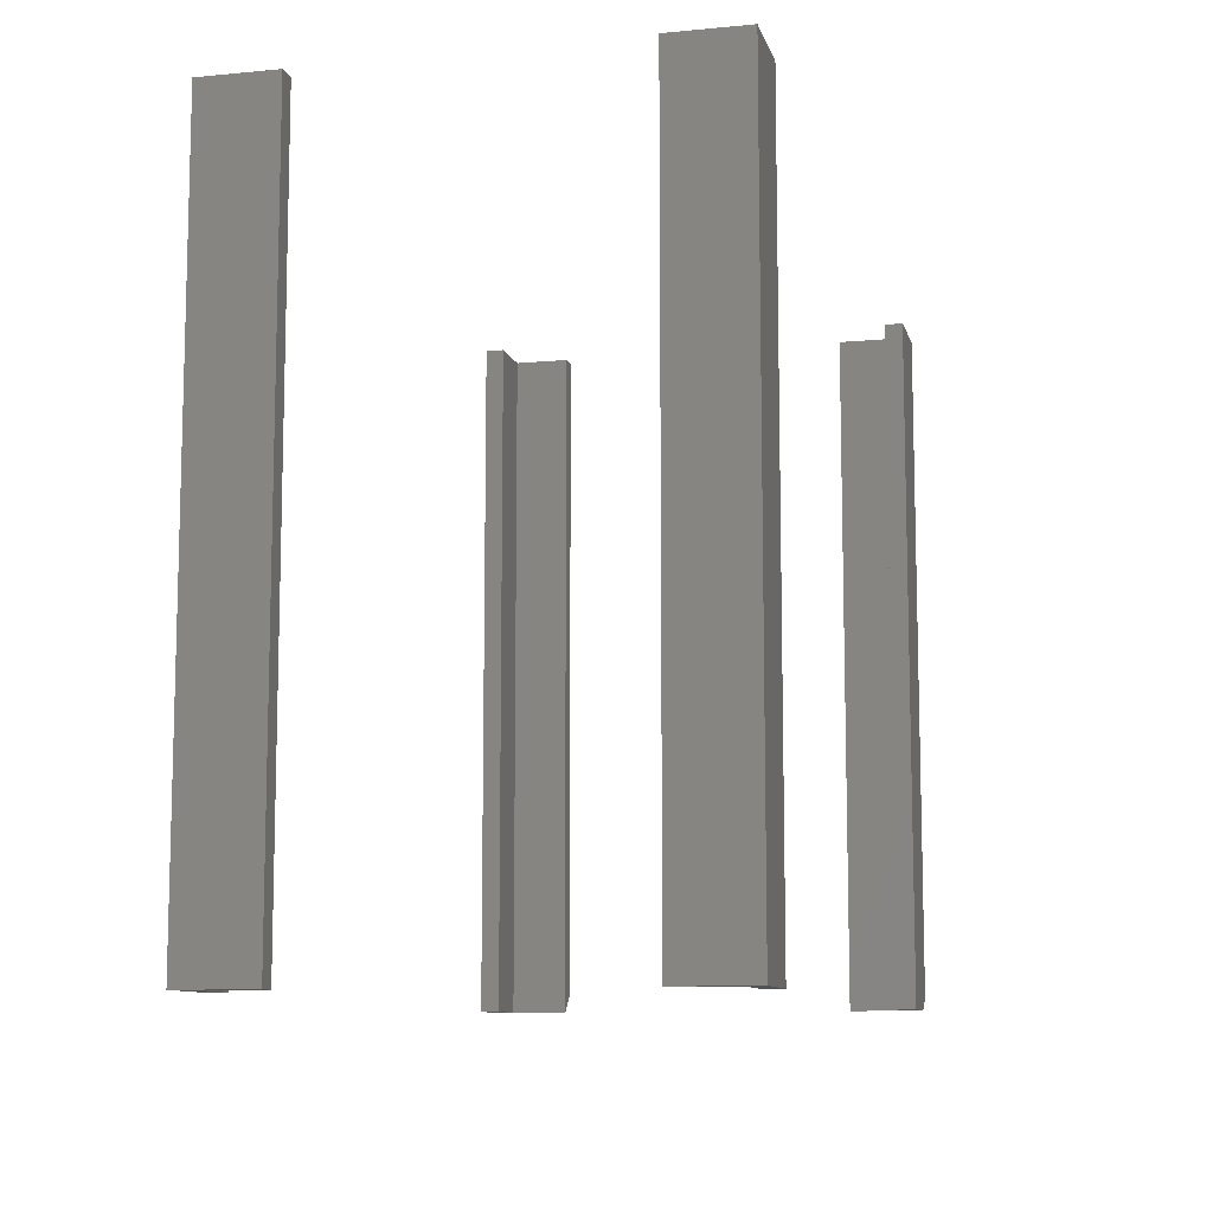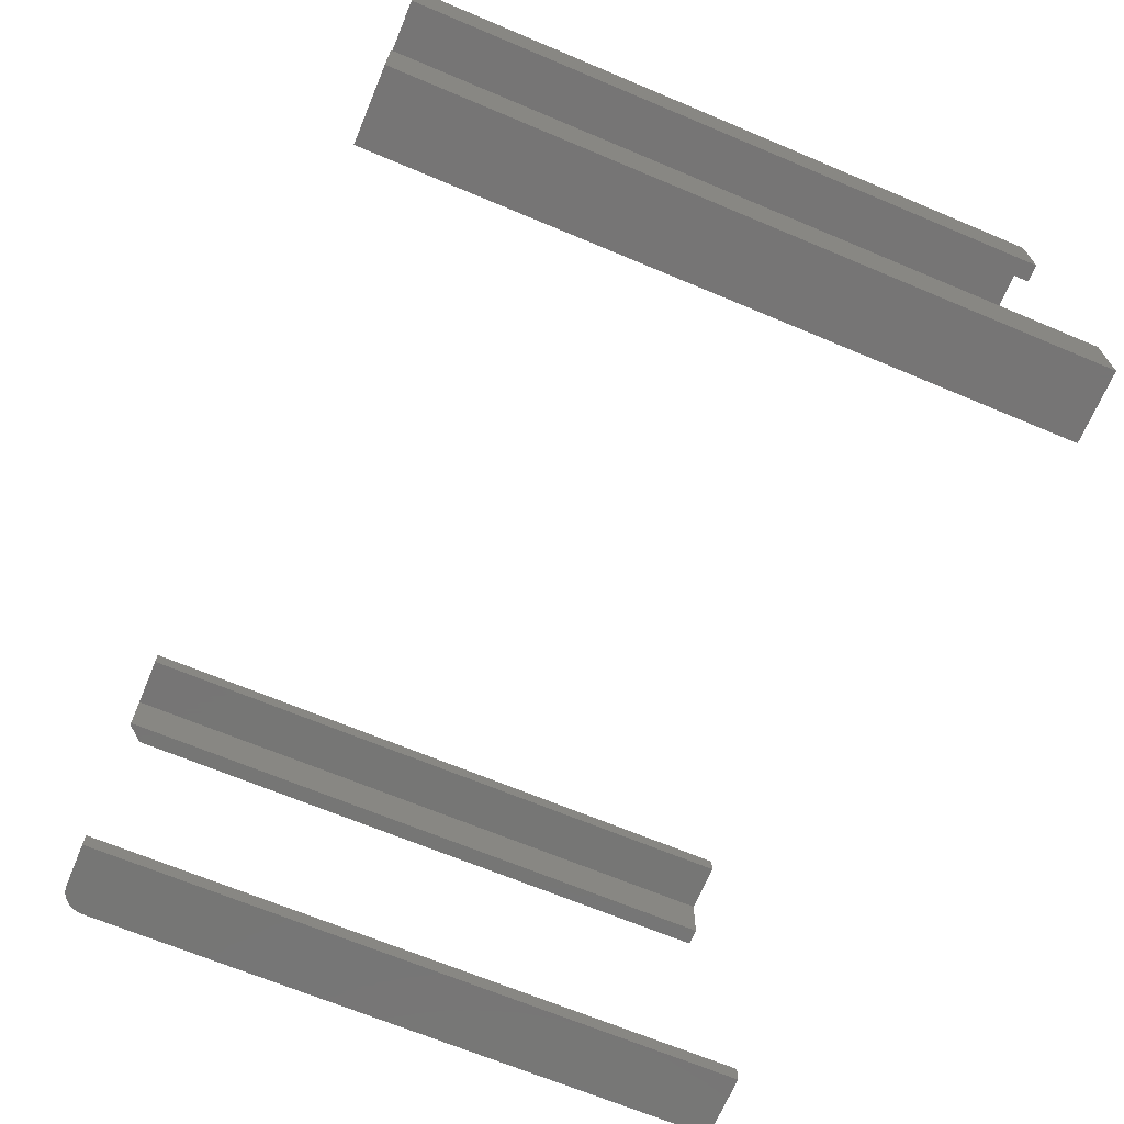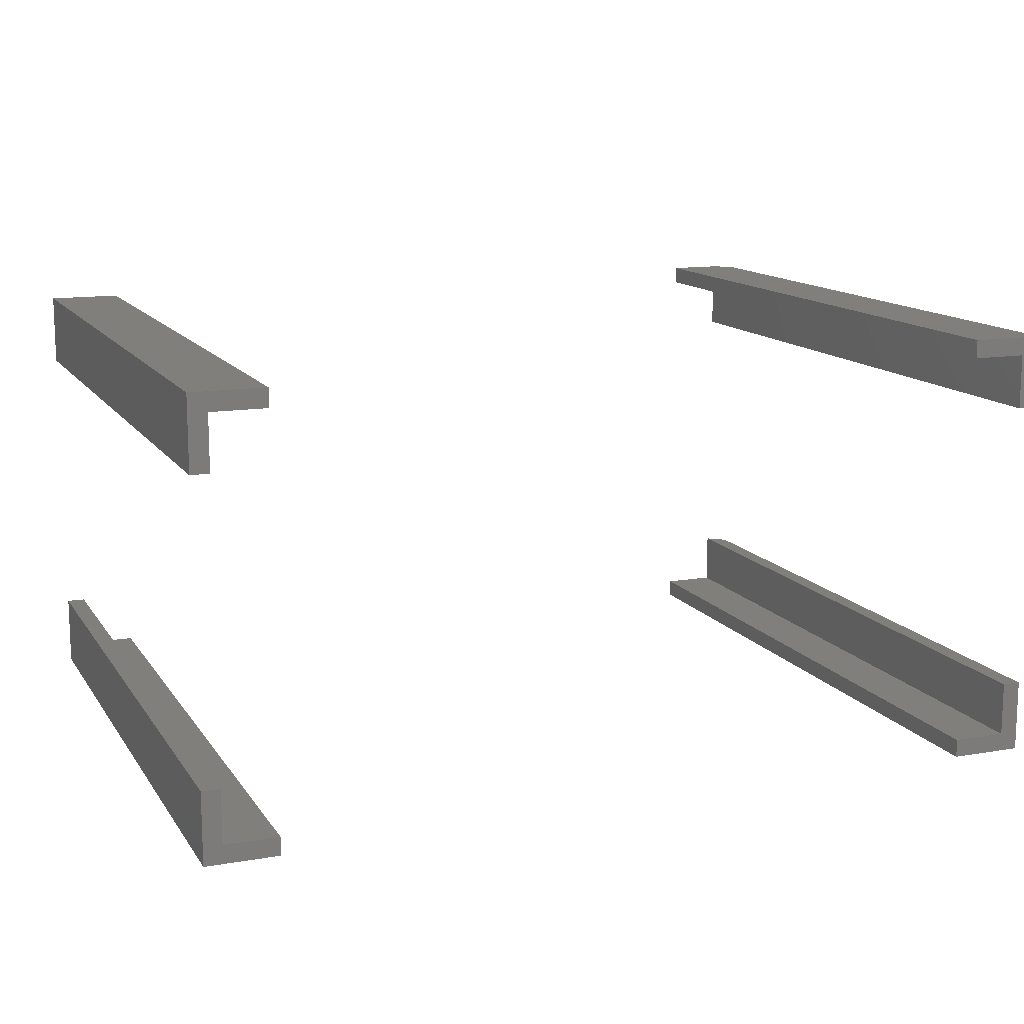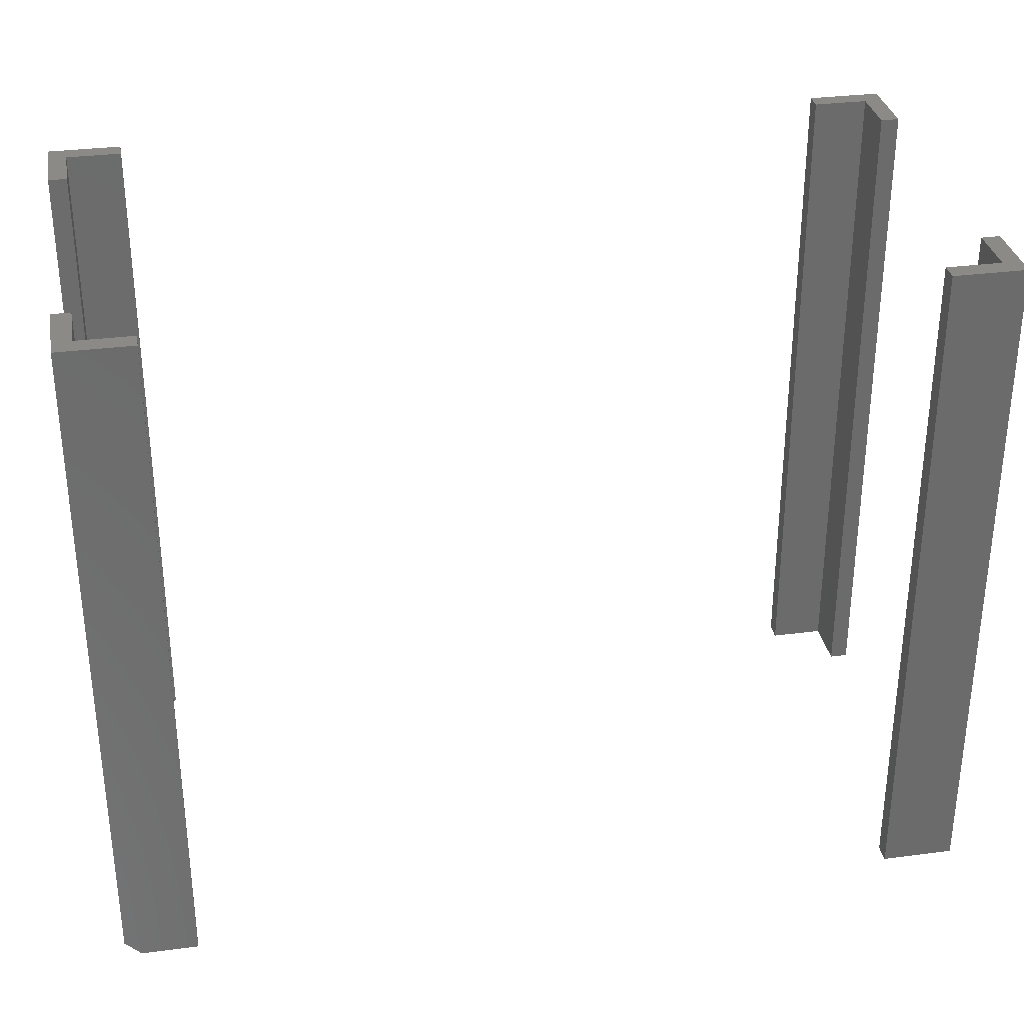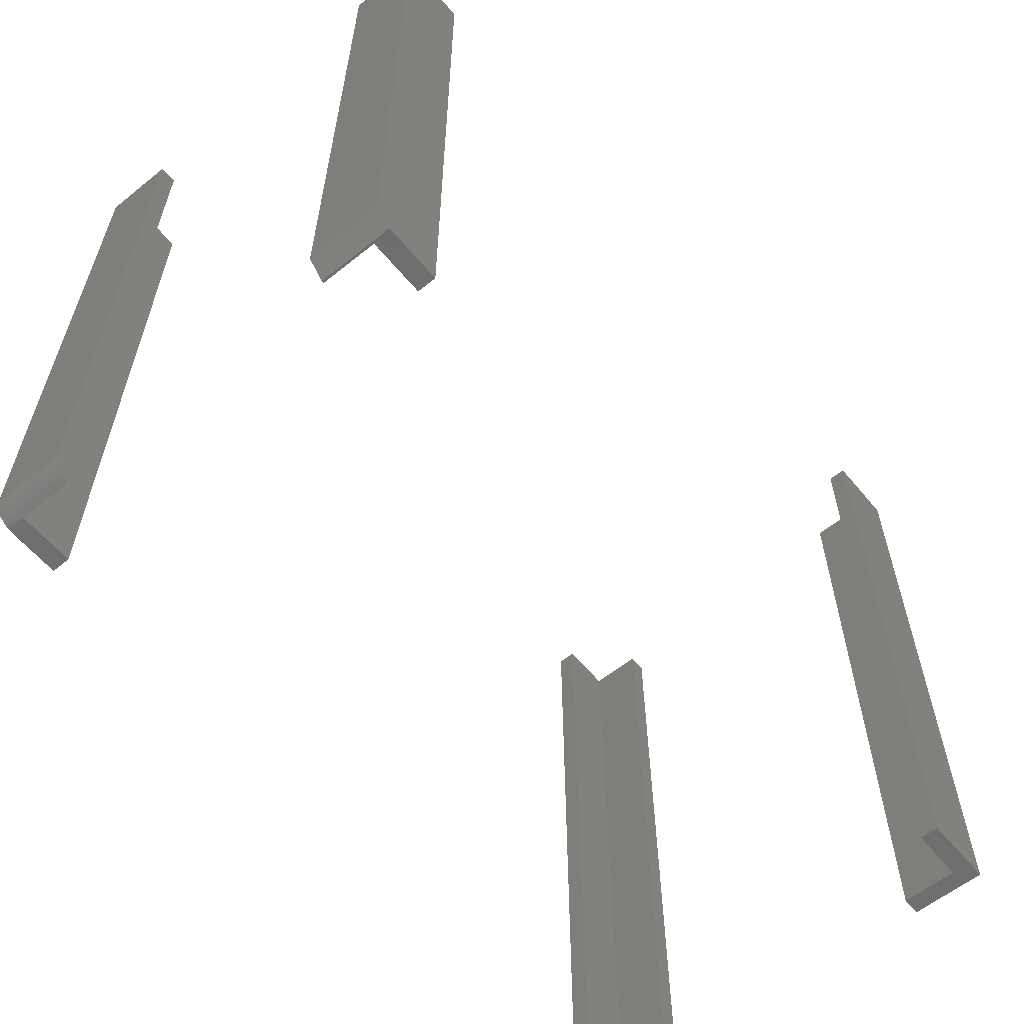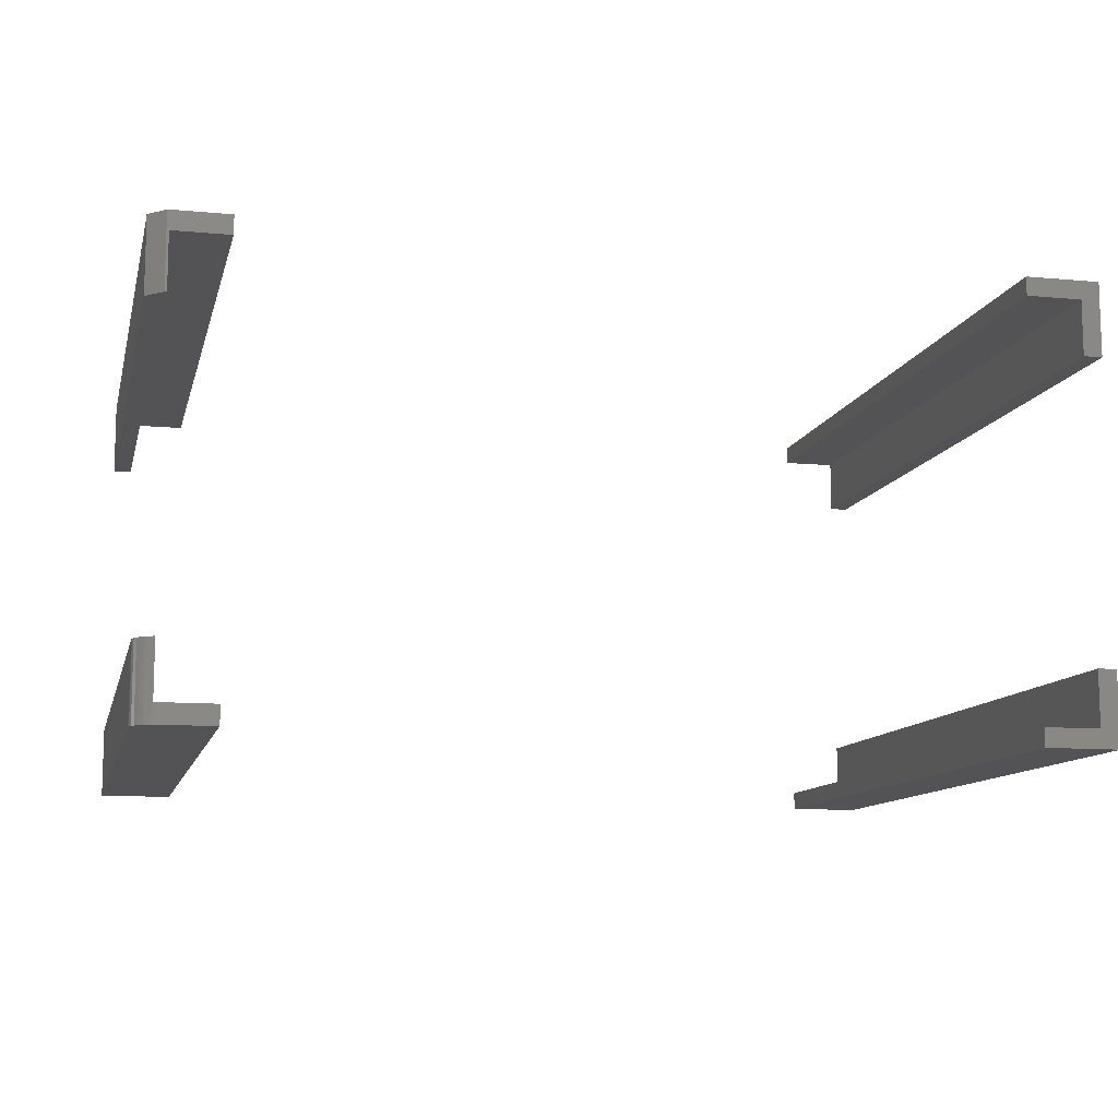
<metadata>
{"format":"stl","ext":"stl","renderer":"f3d","projection":"perspective","resolution":1024,"background":"white","views":[{"elev":-9.9,"azim":-76.2,"up":"+Z"},{"elev":-68.0,"azim":-112.8,"up":"+Y"},{"elev":13.1,"azim":-21.5,"up":"+Y"},{"elev":32.1,"azim":169.6,"up":"+Z"},{"elev":-59.7,"azim":129.5,"up":"+Z"},{"elev":-10.9,"azim":167.0,"up":"+Y"}]}
</metadata>
<code>
# stl→obj: 66 verts, 116 faces
v -0.4041 -0.1406 0.6641
v -0.4219 -0.1406 0.6641
v -0.4041 -0.1932 0.6641
v -0.4219 -0.2109 0.6641
v -0.3516 -0.1932 0.6641
v -0.3516 -0.2109 0.6641
v -0.4041 -0.1406 0
v -0.4041 -0.1932 0
v -0.4219 -0.1406 0
v -0.4219 -0.2109 0
v -0.3516 -0.1932 0
v -0.3516 -0.2109 0
v 0.3516 -0.2109 0
v 0.3516 -0.1932 0
v 0.3984 -0.2109 0
v 0.3984 -0.1932 0
v 0.4041 -0.1406 0
v 0.4041 -0.1406 0.6641
v 0.4219 -0.1406 0.6641
v 0.4219 -0.1406 0.02344
v 0.4215 -0.1406 0.019
v 0.4082 -0.1406 0.002114
v 0.4202 -0.1406 0.01472
v 0.4182 -0.1406 0.01076
v 0.4154 -0.1406 0.007259
v 0.412 -0.1406 0.004341
v 0.4219 -0.2109 0.02344
v 0.4219 -0.2109 0.6641
v 0.4074 -0.2109 0.001784
v 0.403 -0.2109 0.0004503
v 0.4179 -0.2109 0.01042
v 0.4201 -0.2109 0.01447
v 0.4115 -0.2109 0.00395
v 0.415 -0.2109 0.006865
v 0.4214 -0.2109 0.01887
v 0.3516 -0.2109 0.6641
v 0.3516 -0.1932 0.6641
v 0.4041 -0.1932 0.6641
v 0.4041 -0.1932 0
v 0.4013 -0.1932 0.0001699
v 0.4062 0.2131 0
v 0.4062 0.1428 0
v 0.4041 0.1428 0
v 0.4041 0.1953 0
v 0.3516 0.1953 0
v 0.3516 0.2131 0
v 0.3516 0.2131 0.6641
v 0.4219 0.2131 0.6641
v 0.4219 0.2131 0.01562
v 0.4219 0.1428 0.01562
v 0.4219 0.1428 0.6641
v 0.4041 0.1428 0.6641
v 0.3516 0.1953 0.6641
v 0.4041 0.1953 0.6641
v -0.4219 0.1406 0.6641
v -0.4041 0.1406 0.6641
v -0.4219 0.2109 0.6641
v -0.4041 0.1932 0.6641
v -0.3516 0.2109 0.6641
v -0.3516 0.1932 0.6641
v -0.4219 0.1406 0
v -0.4219 0.2109 0
v -0.4041 0.1406 0
v -0.4041 0.1932 0
v -0.3516 0.2109 0
v -0.3516 0.1932 0
f 1 2 3
f 3 2 4
f 3 4 5
f 5 4 6
f 7 8 9
f 9 8 10
f 8 11 10
f 10 11 12
f 9 10 2
f 2 10 4
f 7 9 1
f 1 9 2
f 8 7 3
f 3 7 1
f 11 8 5
f 5 8 3
f 12 11 6
f 6 11 5
f 10 12 4
f 4 12 6
f 13 14 15
f 15 14 16
f 17 18 19
f 17 19 20
f 17 20 21
f 17 21 22
f 22 21 23
f 22 23 24
f 22 24 25
f 22 25 26
f 27 20 28
f 28 20 19
f 15 29 13
f 15 30 29
f 31 32 33
f 33 34 31
f 13 35 27
f 13 27 28
f 13 28 36
f 35 13 29
f 35 29 33
f 35 33 32
f 37 38 39
f 37 39 40
f 37 40 16
f 37 16 14
f 17 39 18
f 18 39 38
f 15 40 30
f 15 16 40
f 39 17 22
f 39 22 29
f 39 29 30
f 39 30 40
f 29 22 33
f 33 22 26
f 33 26 34
f 34 26 25
f 34 25 31
f 31 25 24
f 31 24 32
f 32 24 23
f 32 23 35
f 35 23 21
f 35 21 27
f 27 21 20
f 19 18 28
f 28 18 38
f 28 38 36
f 36 38 37
f 14 13 37
f 37 13 36
f 41 42 43
f 43 44 41
f 41 44 45
f 41 45 46
f 47 48 46
f 46 48 49
f 46 49 41
f 50 49 51
f 51 49 48
f 51 52 50
f 50 52 43
f 50 43 42
f 50 42 49
f 49 42 41
f 47 53 48
f 48 53 54
f 48 54 51
f 51 54 52
f 46 45 47
f 47 45 53
f 44 43 54
f 54 43 52
f 45 44 53
f 53 44 54
f 55 56 57
f 57 56 58
f 57 58 59
f 59 58 60
f 61 62 63
f 63 62 64
f 62 65 64
f 64 65 66
f 62 61 57
f 57 61 55
f 65 62 59
f 59 62 57
f 66 65 60
f 60 65 59
f 64 66 58
f 58 66 60
f 63 64 56
f 56 64 58
f 61 63 55
f 55 63 56

</code>
